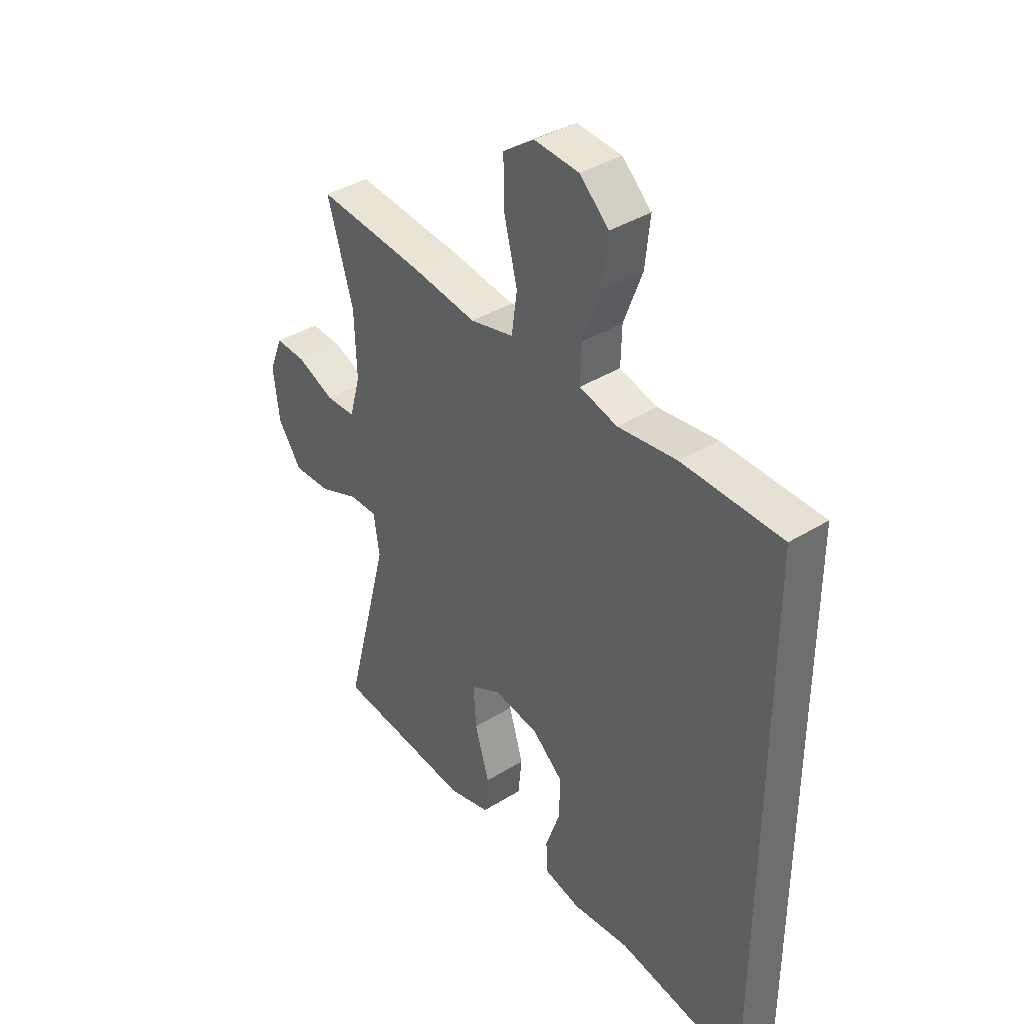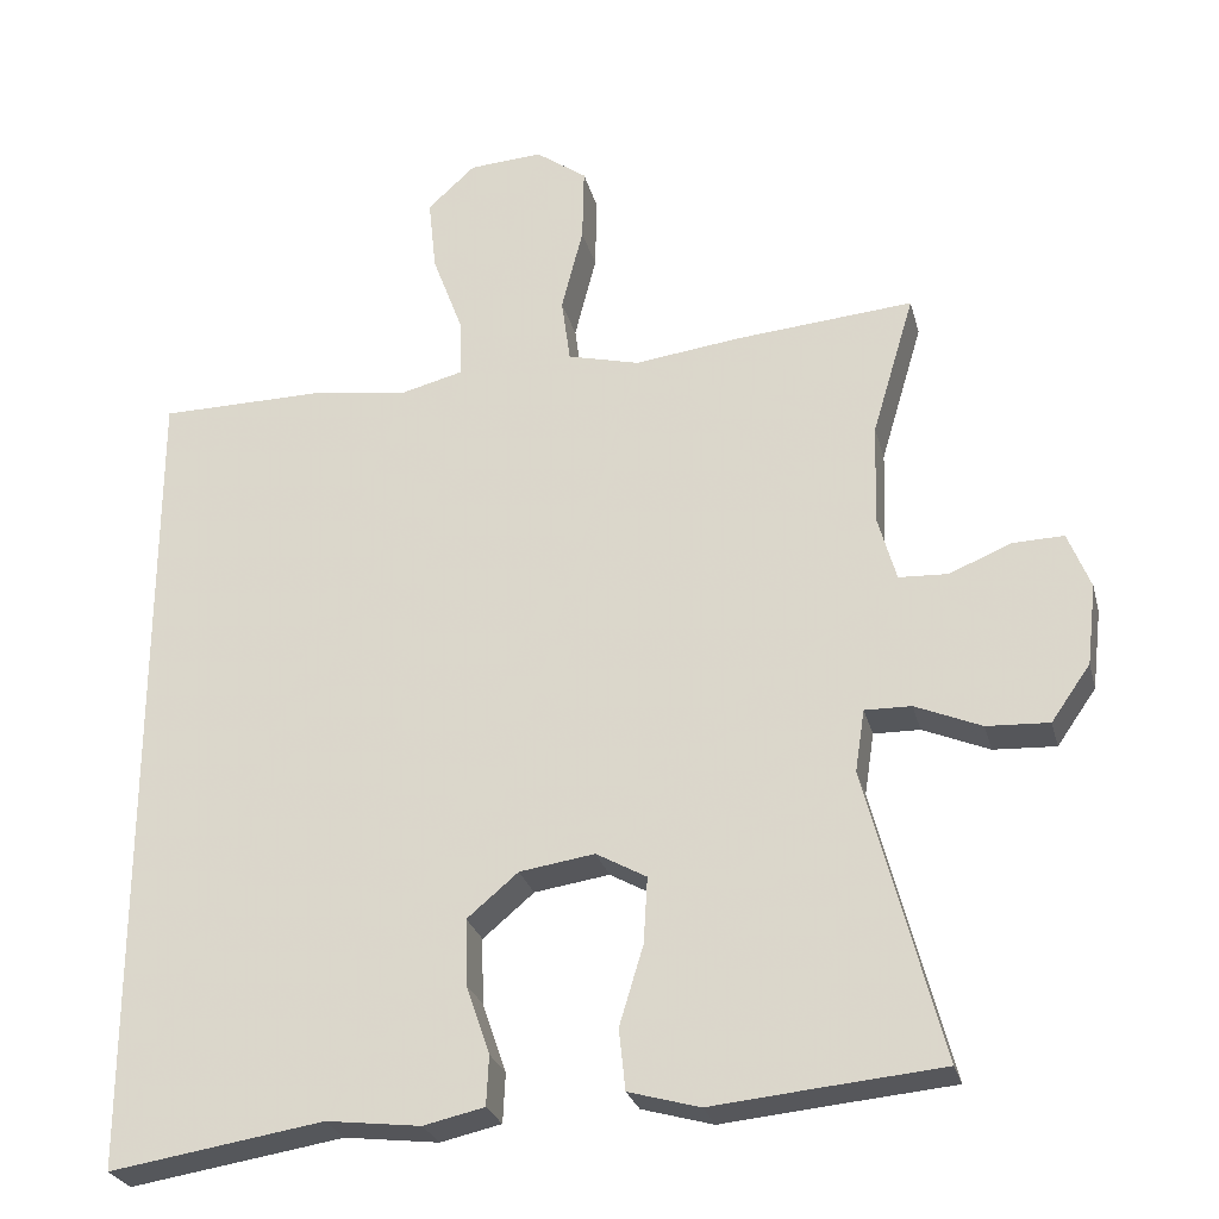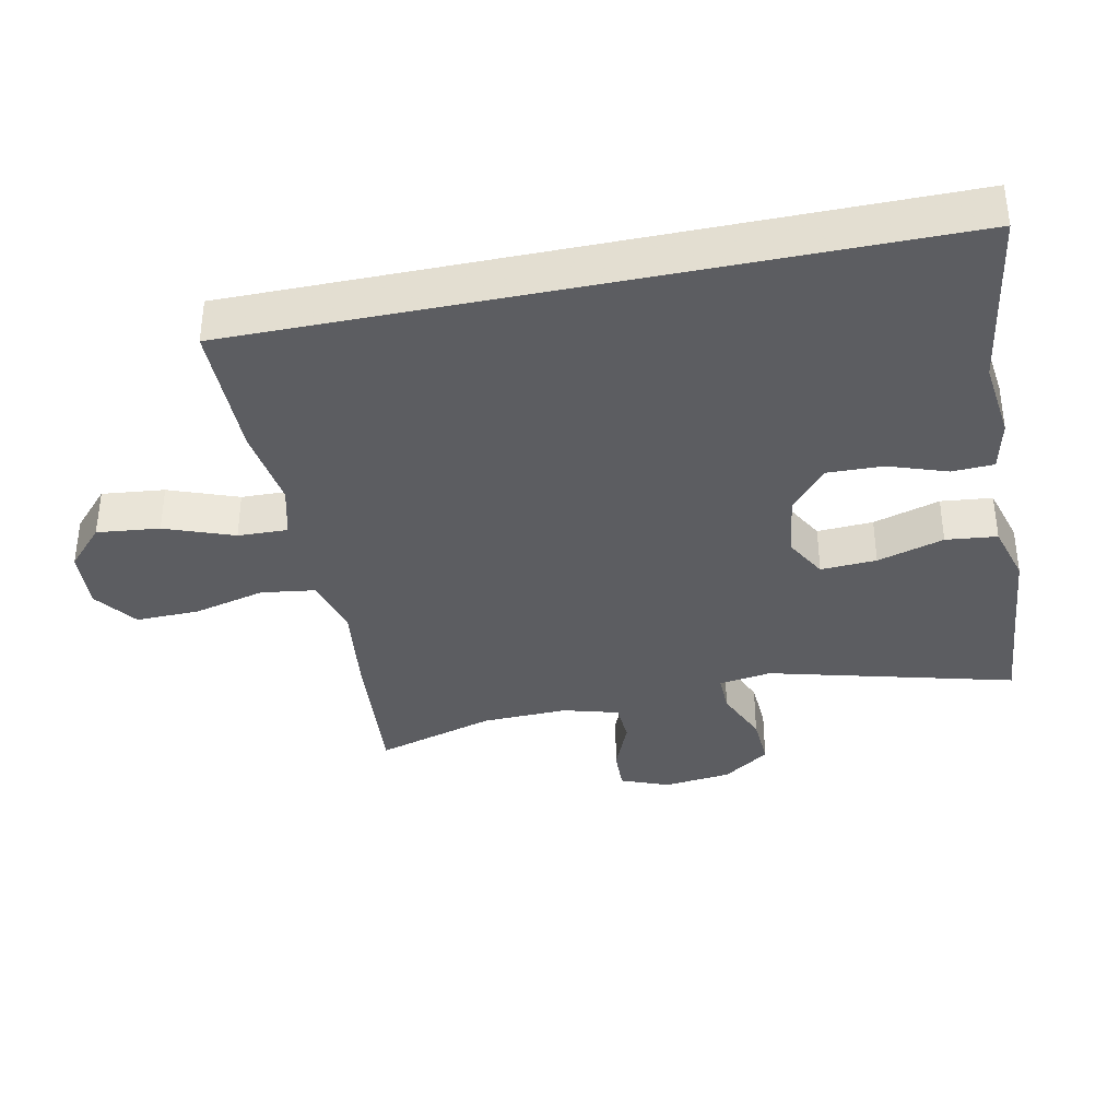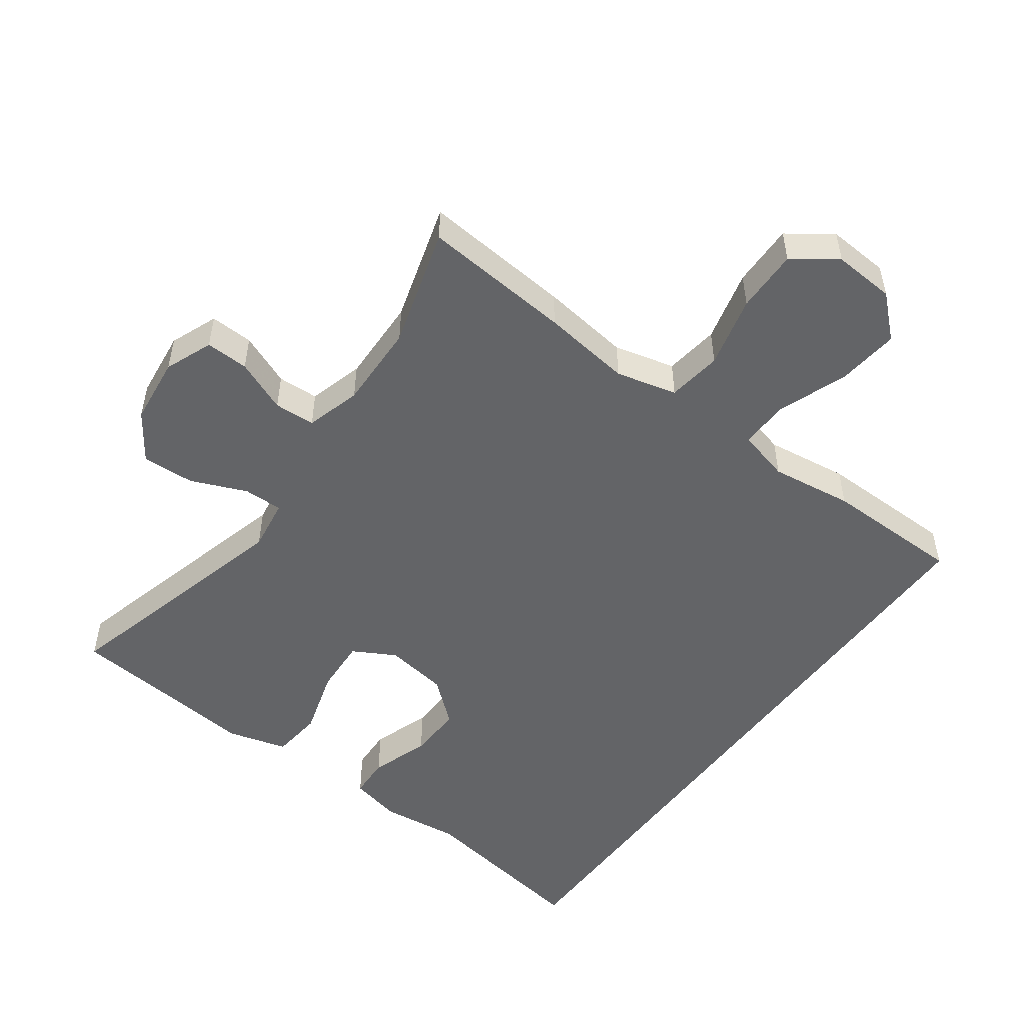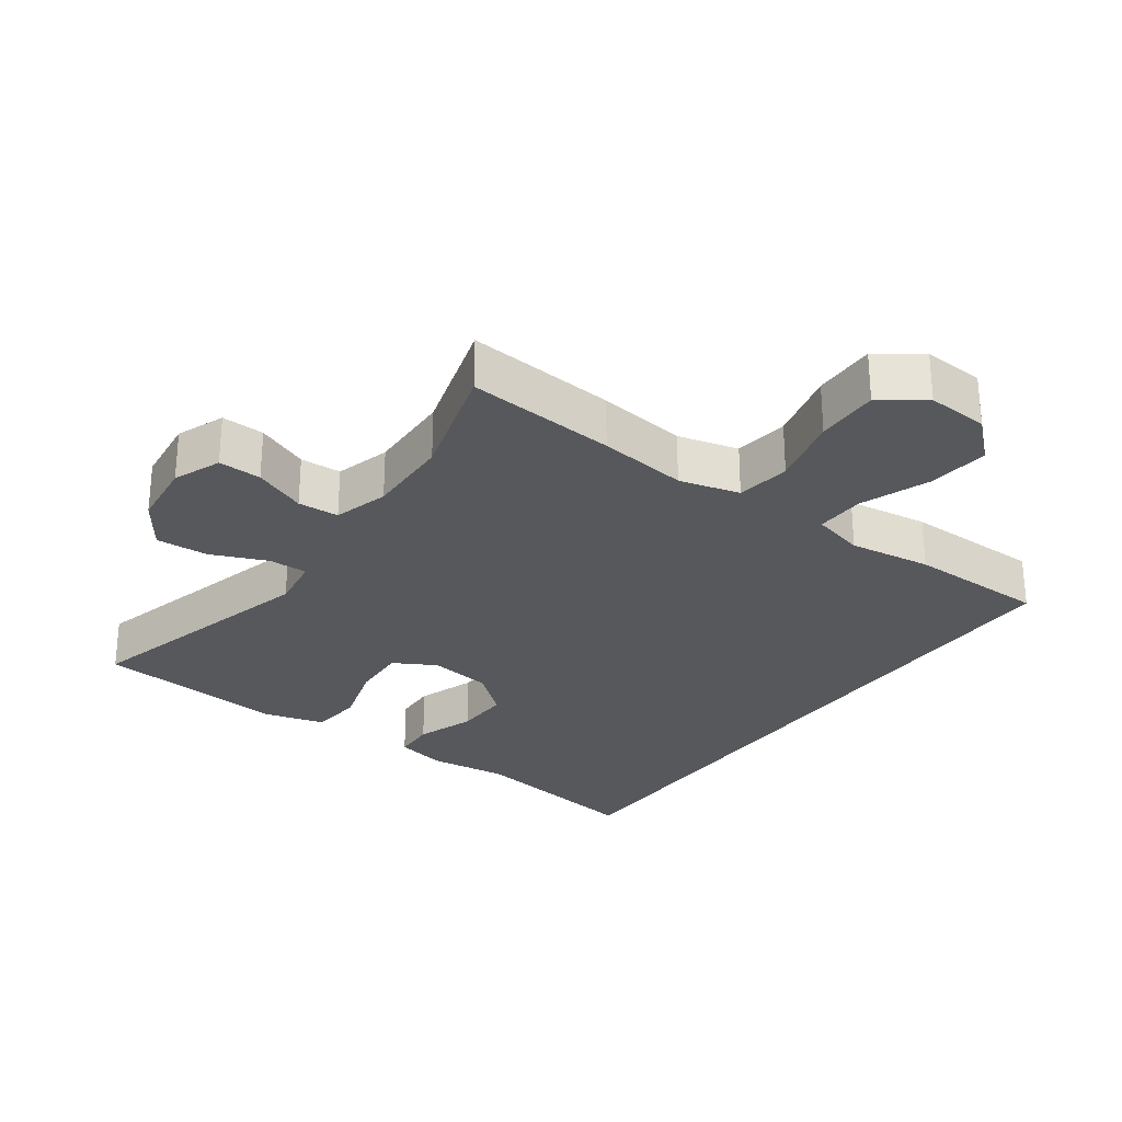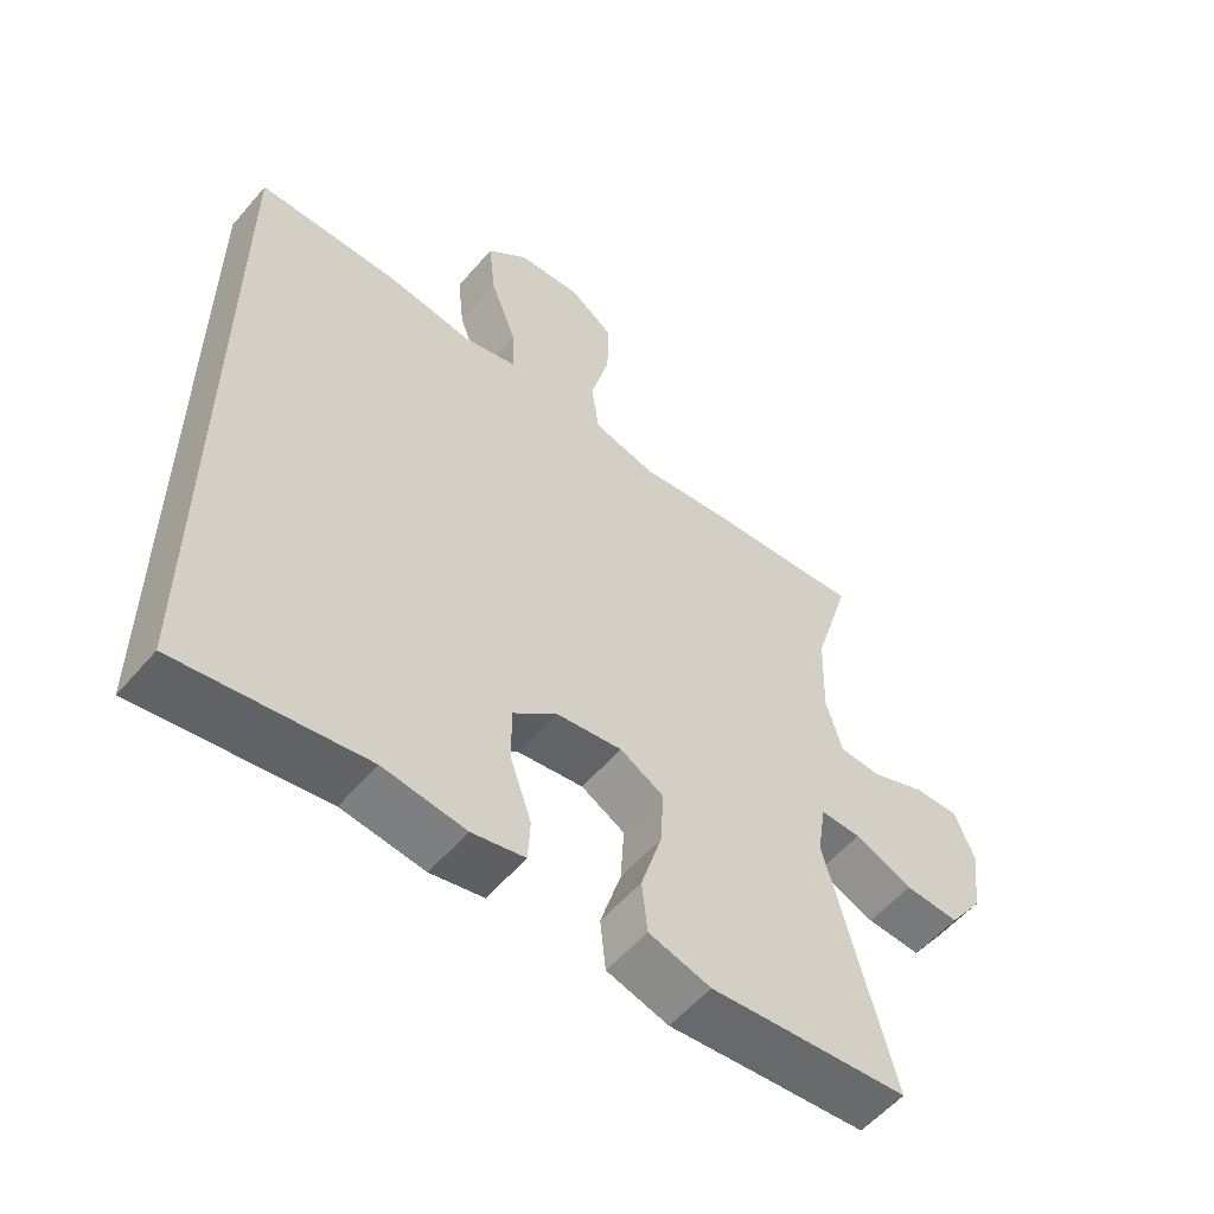
<metadata>
{"format":"obj","ext":"obj","renderer":"f3d","projection":"perspective","resolution":1024,"background":"white","views":[{"elev":38.8,"azim":52.1,"up":"+Z"},{"elev":-26.7,"azim":-166.1,"up":"+Z"},{"elev":-36.8,"azim":101.7,"up":"+Y"},{"elev":-51.2,"azim":-36.3,"up":"+Y"},{"elev":-28.0,"azim":-35.8,"up":"+Y"},{"elev":-56.0,"azim":140.1,"up":"+Z"}]}
</metadata>
<code>
v 0.5 0.07 -0.553
v 0.233 0.07 -0.511
v 0.115 0.07 -0.525
v 0.039 0.07 -0.508
v 0.036 0.07 -0.446
v 0.066 0.07 -0.359
v 0.068 0.07 -0.277
v 0.004 0.07 -0.223
v -0.09 0.07 -0.209
v -0.153 0.07 -0.244
v -0.148 0.07 -0.327
v -0.118 0.07 -0.426
v -0.126 0.07 -0.502
v -0.215 0.07 -0.527
v -0.348 0.07 -0.514
v -0.5 0.07 -0.5
v -0.405 0.07 -0.136
v -0.417 0.07 -0.058
v -0.475 0.07 -0.059
v -0.558 0.07 -0.094
v -0.636 0.07 -0.098
v -0.685 0.07 -0.028
v -0.697 0.07 0.073
v -0.669 0.07 0.144
v -0.605 0.07 0.142
v -0.527 0.07 0.11
v -0.466 0.07 0.113
v -0.443 0.07 0.195
v -0.447 0.07 0.322
v -0.5 0.07 0.5
v -0.277 0.07 0.481
v -0.144 0.07 0.464
v -0.054 0.07 0.487
v -0.043 0.07 0.568
v -0.07 0.07 0.675
v -0.072 0.07 0.769
v -0.008 0.07 0.815
v 0.084 0.07 0.809
v 0.144 0.07 0.754
v 0.134 0.07 0.661
v 0.096 0.07 0.559
v 0.094 0.07 0.485
v 0.172 0.07 0.465
v 0.294 0.07 0.482
v 0.5 0.07 0.48
v 0.5 0 -0.553
v 0.233 0 -0.511
v 0.115 0 -0.525
v 0.039 0 -0.508
v 0.036 0 -0.446
v 0.066 0 -0.359
v 0.068 0 -0.277
v 0.004 0 -0.223
v -0.09 0 -0.209
v -0.153 0 -0.244
v -0.148 0 -0.327
v -0.118 0 -0.426
v -0.126 0 -0.502
v -0.215 0 -0.527
v -0.348 0 -0.514
v -0.5 0 -0.5
v -0.405 0 -0.136
v -0.417 0 -0.058
v -0.475 0 -0.059
v -0.558 0 -0.094
v -0.636 0 -0.098
v -0.685 0 -0.028
v -0.697 0 0.073
v -0.669 0 0.144
v -0.605 0 0.142
v -0.527 0 0.11
v -0.466 0 0.113
v -0.443 0 0.195
v -0.447 0 0.322
v -0.5 0 0.5
v -0.277 0 0.481
v -0.144 0 0.464
v -0.054 0 0.487
v -0.043 0 0.568
v -0.07 0 0.675
v -0.072 0 0.769
v -0.008 0 0.815
v 0.084 0 0.809
v 0.144 0 0.754
v 0.134 0 0.661
v 0.096 0 0.559
v 0.094 0 0.485
v 0.172 0 0.465
v 0.294 0 0.482
v 0.5 0 0.48
f 43 44 45 1
f 42 43 1 2
f 38 39 40 41
f 38 41 42
f 37 38 42
f 34 35 36 37
f 33 34 37 42
f 32 33 42 2
f 29 30 31 32
f 28 29 32
f 27 28 32
f 23 24 25 26
f 23 26 27
f 22 23 27
f 19 20 21 22
f 18 19 22 27
f 15 16 17
f 13 14 15 17
f 11 12 13 17
f 10 11 17 18
f 9 10 18 27
f 3 4 5 6
f 3 6 7
f 2 3 7
f 32 2 7
f 8 9 27 32
f 7 8 32
f 46 90 89 88
f 47 46 88 87
f 86 85 84 83
f 87 86 83
f 87 83 82
f 82 81 80 79
f 87 82 79 78
f 47 87 78 77
f 77 76 75 74
f 77 74 73
f 77 73 72
f 71 70 69 68
f 72 71 68
f 72 68 67
f 67 66 65 64
f 72 67 64 63
f 62 61 60
f 62 60 59 58
f 62 58 57 56
f 63 62 56 55
f 72 63 55 54
f 51 50 49 48
f 52 51 48
f 52 48 47
f 52 47 77
f 77 72 54 53
f 77 53 52
f 1 46 47 2
f 2 47 48 3
f 3 48 49 4
f 4 49 50 5
f 5 50 51 6
f 6 51 52 7
f 7 52 53 8
f 8 53 54 9
f 9 54 55 10
f 10 55 56 11
f 11 56 57 12
f 12 57 58 13
f 13 58 59 14
f 14 59 60 15
f 15 60 61 16
f 16 61 62 17
f 17 62 63 18
f 18 63 64 19
f 19 64 65 20
f 20 65 66 21
f 21 66 67 22
f 22 67 68 23
f 23 68 69 24
f 24 69 70 25
f 25 70 71 26
f 26 71 72 27
f 27 72 73 28
f 28 73 74 29
f 29 74 75 30
f 30 75 76 31
f 31 76 77 32
f 32 77 78 33
f 33 78 79 34
f 34 79 80 35
f 35 80 81 36
f 36 81 82 37
f 37 82 83 38
f 38 83 84 39
f 39 84 85 40
f 40 85 86 41
f 41 86 87 42
f 42 87 88 43
f 43 88 89 44
f 44 89 90 45
f 45 90 46 1

</code>
